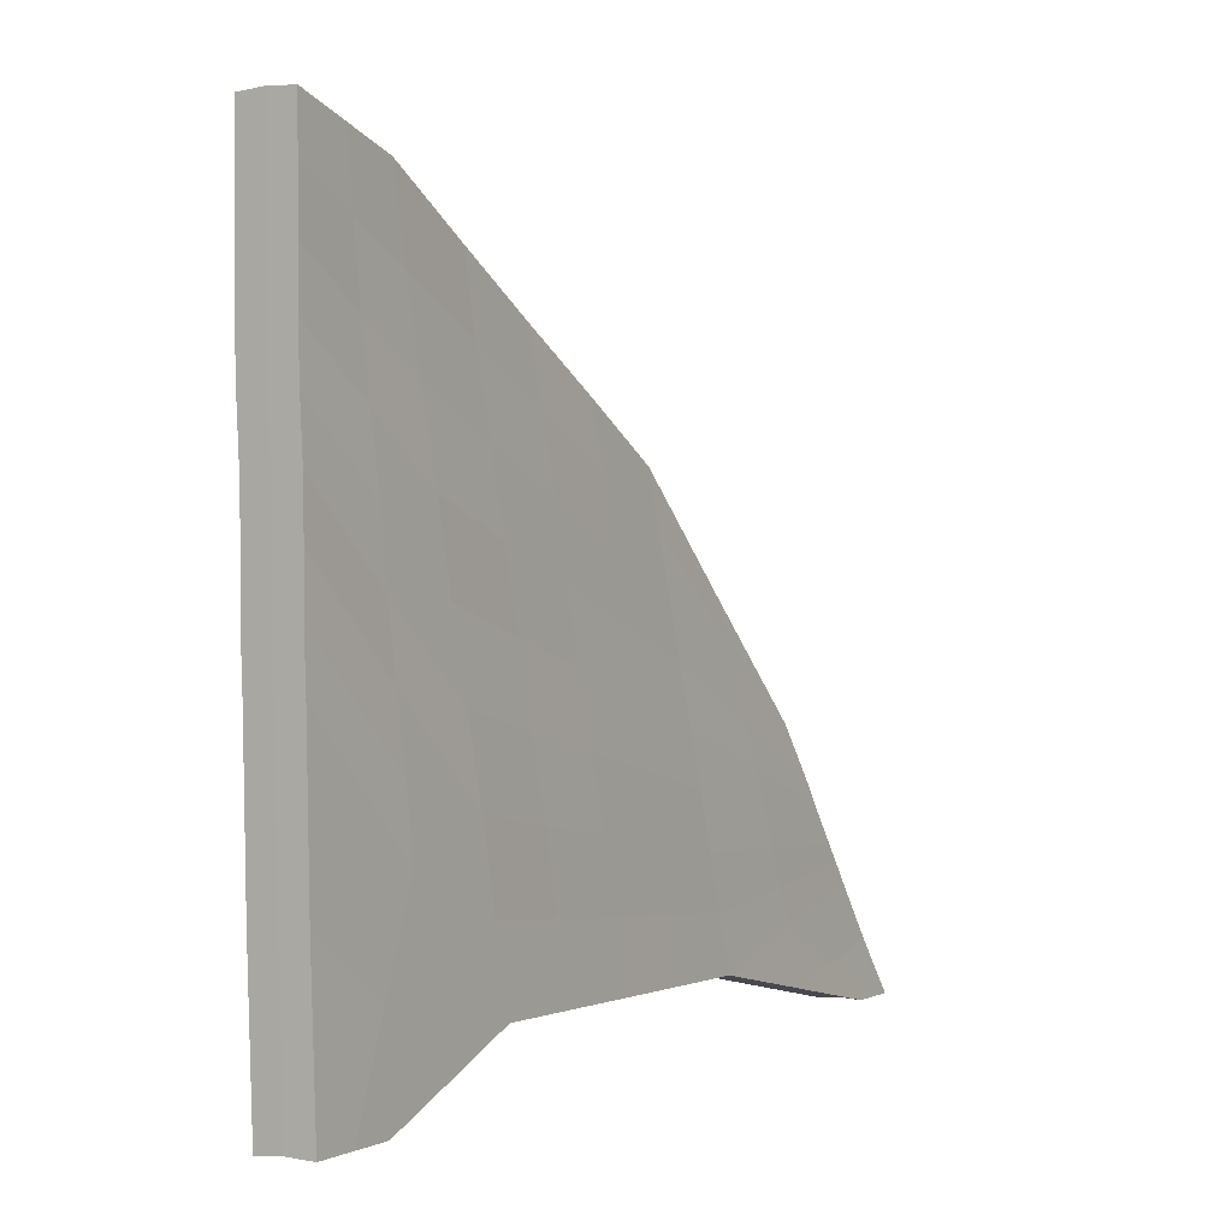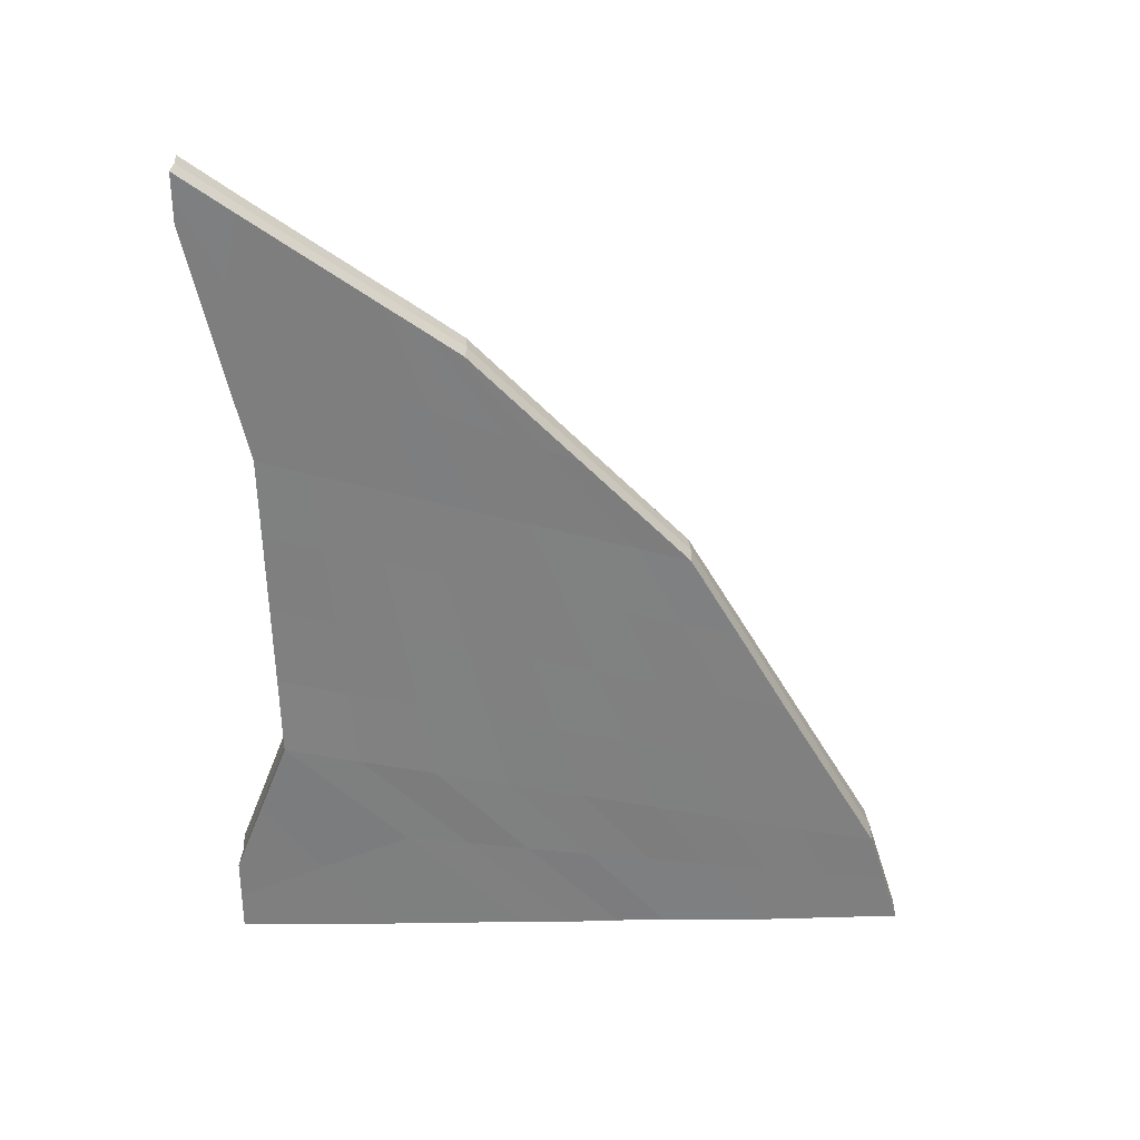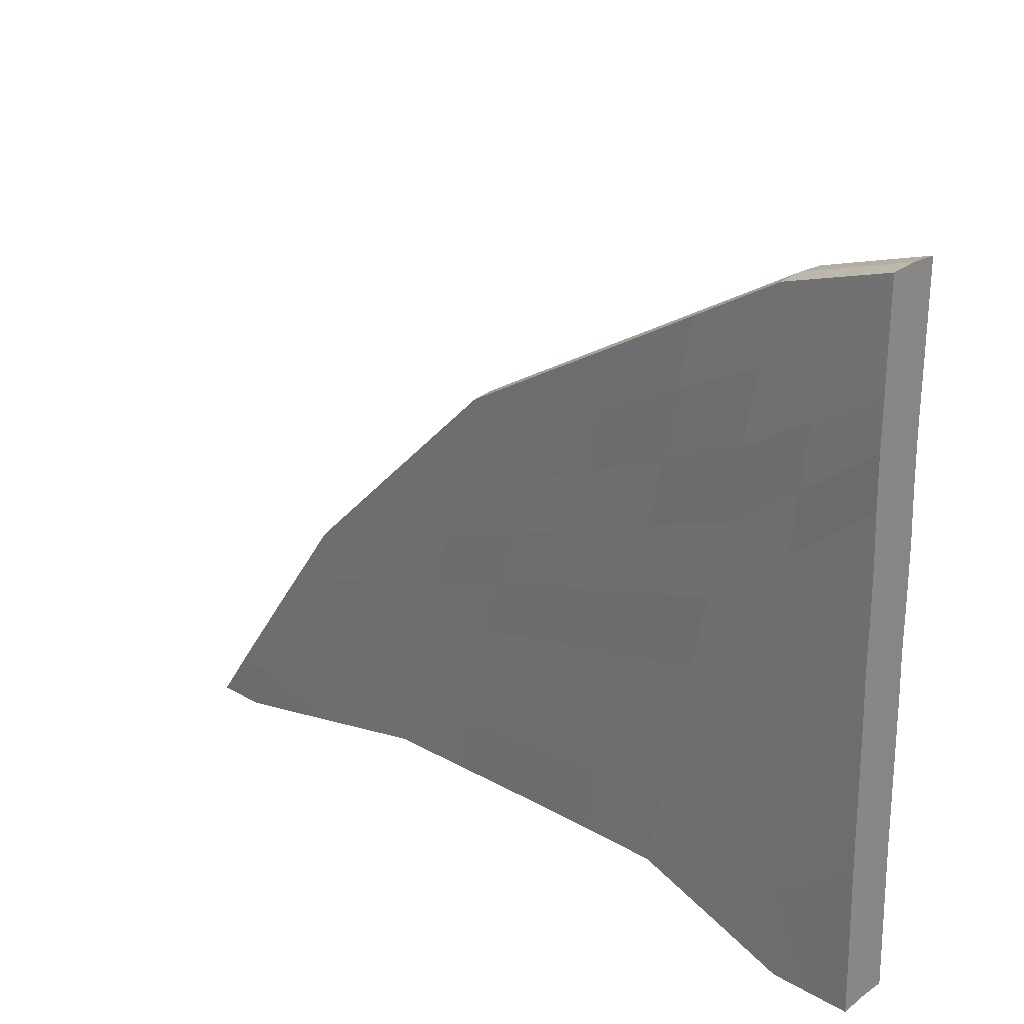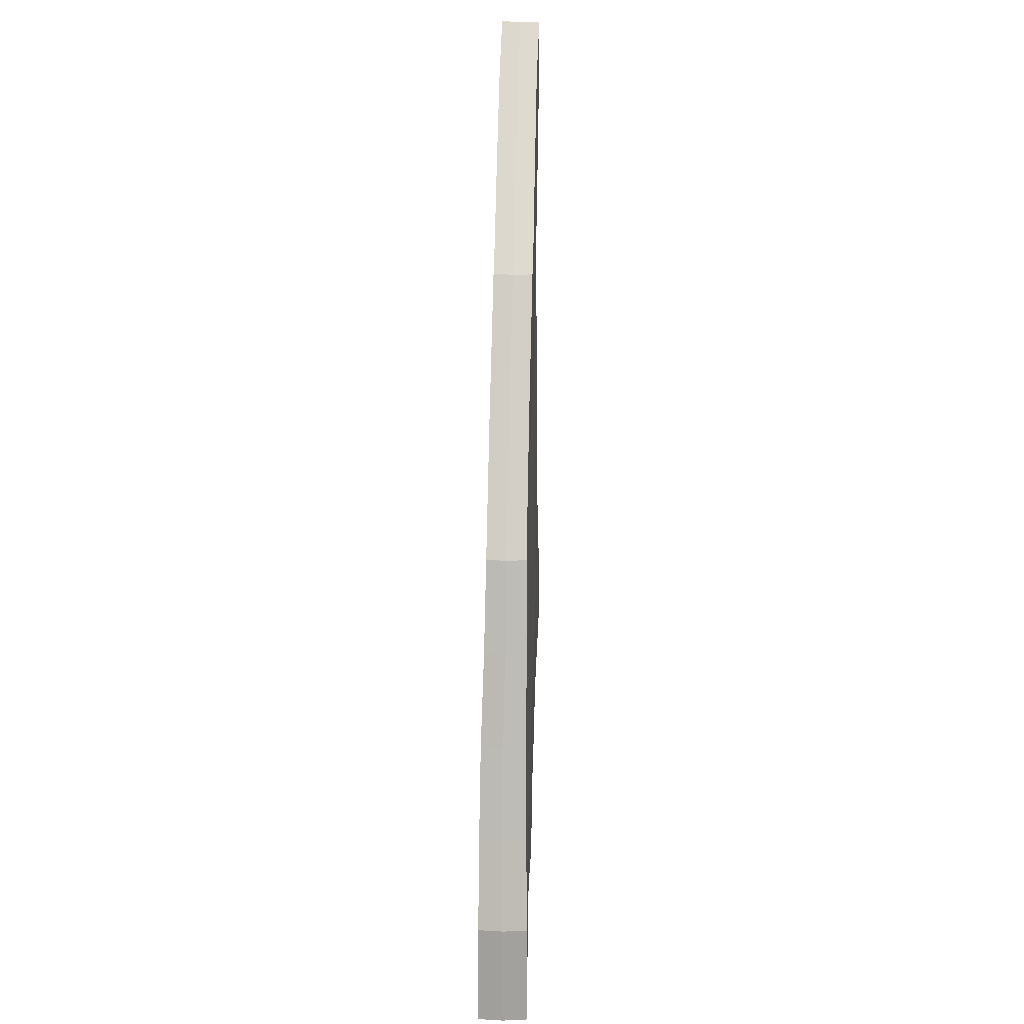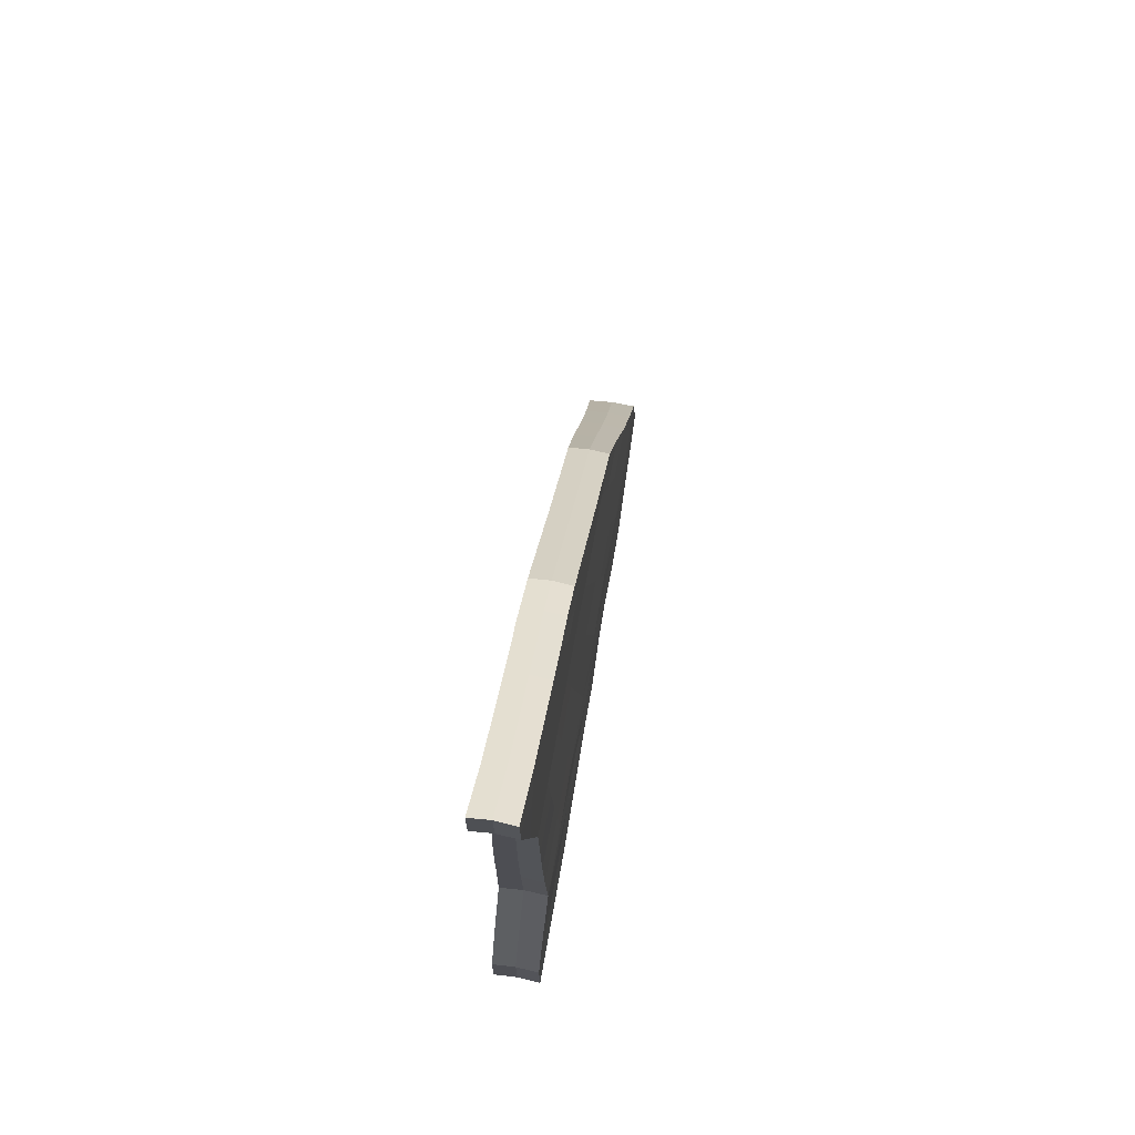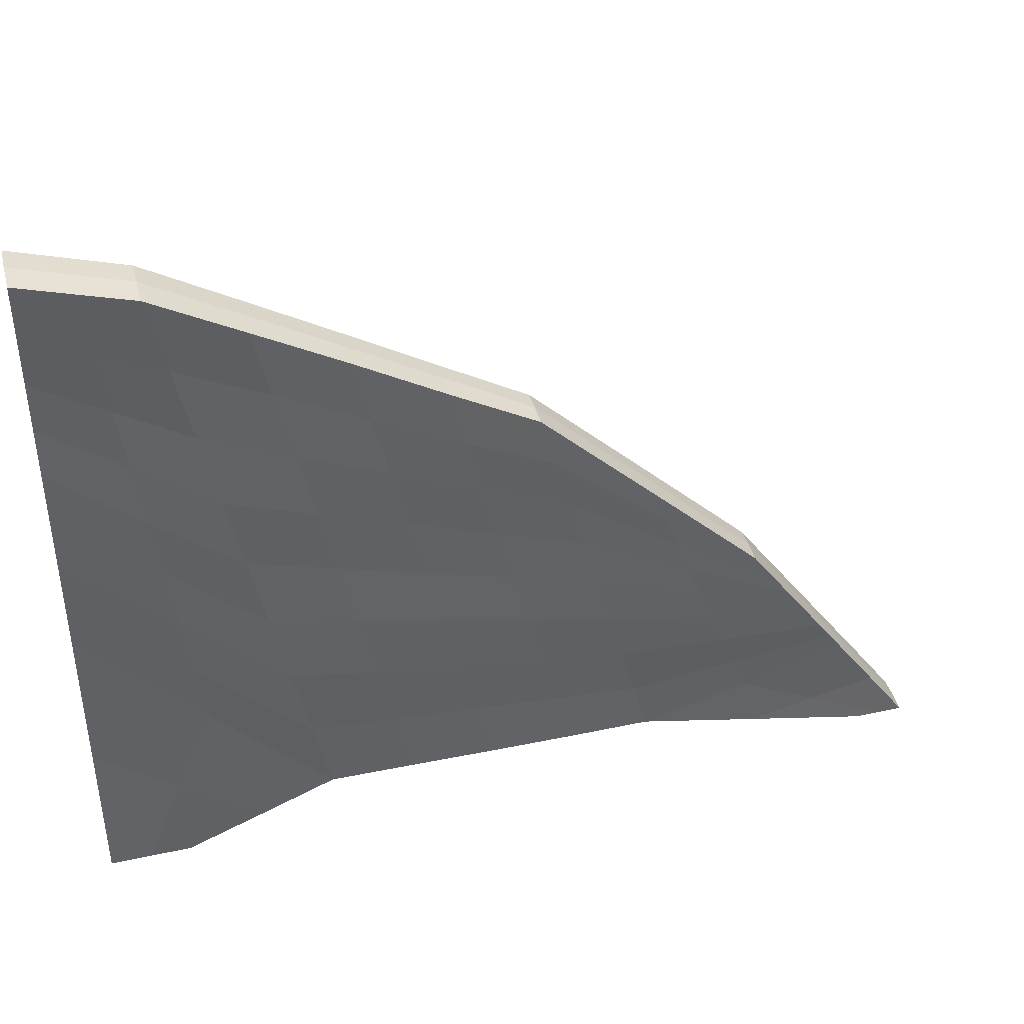
<metadata>
{"format":"obj","ext":"obj","renderer":"f3d","projection":"perspective","resolution":1024,"background":"white","views":[{"elev":0.9,"azim":31.8,"up":"+Z"},{"elev":30.8,"azim":-92.3,"up":"+Y"},{"elev":25.7,"azim":-47.3,"up":"+Z"},{"elev":35.8,"azim":0.5,"up":"+Y"},{"elev":71.2,"azim":-171.8,"up":"+Y"},{"elev":41.5,"azim":75.6,"up":"+Z"}]}
</metadata>
<code>
o Cube.001
v 0.008624 12.62 0.08674
v 0.233 12.63 0.07527
v 0.2361 12.1 0.0763
v 0.006762 12.09 0.08769
v 0.01235 3.504 0.104
v 0.2991 3.506 0.09617
v 0.2926 4.365 0.09421
v 0.01195 4.363 0.1023
v -0.06161 10.68 2.825
v 0.1629 10.68 2.815
v 0.1109 8.314 5.124
v -0.1178 8.312 5.137
v -0.1384 3.504 7.648
v 0.148 3.506 7.63
v 0.1409 4.626 7.276
v -0.01655 9.533 0.652
v -0.02144 5.975 0.7307
v 0.1934 11.79 1.251
v 0.2103 9.535 0.639
v 0.2595 5.977 0.7193
v 0.213 3.506 3.341
v -0.07419 3.504 3.347
v -0.03094 11.79 1.264
v -0.2148 12.63 0.06297
v -0.2214 12.1 0.06413
v -0.2732 3.506 0.07653
v -0.268 4.365 0.07522
v -0.285 10.68 2.801
v -0.3427 8.314 5.114
v -0.4248 3.506 7.63
v -0.4201 4.626 7.276
v -0.1394 4.623 7.294
v -0.2523 11.79 1.242
v -0.2438 9.535 0.6297
v -0.3009 5.977 0.7068
v -0.3592 3.506 3.318
v 0.1797 11.24 2.033
v 0.1909 5.302 3.998
v 0.1667 8.925 2.884
v 0.1612 3.506 5.49
v -0.126 3.504 5.497
v -0.04511 11.23 2.045
v -0.2688 11.24 2.021
v -0.3695 5.302 3.991
v -0.2896 8.925 2.87
v -0.4112 3.506 5.468
v 0.1116 6.47 6.204
v 0.2436 7.756 0.6802
v -0.005695 7.754 0.6917
v -0.3976 6.47 6.19
v -0.2594 7.756 0.667
v -0.1431 6.468 6.215
v -0.3312 7.113 3.428
v 0.1764 7.113 3.443
v 0.1752 10.96 2.425
v 0.1525 4.964 5.643
v -0.2728 10.96 2.411
v -0.4081 4.964 5.627
v 0.1347 8.619 4.002
v 0.1476 3.506 6.555
v -0.1385 3.504 6.572
v -0.0494 10.96 2.435
v -0.3198 8.619 3.994
v -0.4252 3.506 6.554
v -0.3578 6.791 4.812
v 0.1513 6.791 4.821
v 0.1903 9.23 1.761
v 0.1962 3.506 4.407
v -0.09002 3.504 4.422
v -0.03716 11.51 1.654
v -0.2669 9.23 1.751
v -0.3756 3.506 4.402
v 0.1872 11.51 1.642
v 0.2383 5.64 2.362
v -0.2608 11.51 1.632
v -0.3304 5.64 2.348
v 0.2138 7.435 2.062
v -0.2988 7.435 2.05
v 0.1451 4.066 7.453
v 0.2375 4.742 2.026
v -0.4218 4.066 7.453
v -0.3292 4.742 2.017
v 0.2962 3.936 0.09525
v -0.1384 4.064 7.471
v -0.2703 3.936 0.07583
v 0.01233 3.934 0.1032
v -0.3744 4.404 4.732
v 0.1917 4.404 4.74
v -0.4227 4.235 6.094
v 0.1433 4.235 6.096
v 0.2099 4.573 3.387
v -0.3596 4.573 3.372
v 0.2435 3.506 1.717
v -0.04212 3.504 1.725
v -0.001762 5.169 0.4166
v 0.2791 5.171 0.4079
v -0.3275 3.506 1.695
v -0.2815 5.171 0.3901
v -0.295 4.339 1.041
v 0.269 4.339 1.065
v -0.006753 10.81 0.3698
v 0.2242 10.82 0.3579
v -0.01966 12.21 0.6752
v 0.2047 12.21 0.6619
v -0.2354 10.82 0.3471
v -0.2394 12.21 0.6528
v 0.1325 9.498 3.97
v -0.09368 9.496 3.981
v 0.2008 10.66 0.9446
v -0.3174 9.498 3.958
v -0.248 10.66 0.9357
v 0.2347 12.36 0.07581
v -0.2179 12.36 0.06352
v 0.00814 12.36 0.08723
v -0.2814 10.08 2.446
v 0.1784 10.08 2.459
v -0.2979 9.79 3.201
v 0.1532 9.79 3.214
v 0.1943 10.37 1.702
v -0.2639 10.37 1.691
v -0.2382 11.51 0.5001
v 0.2128 11.51 0.5097
v 0.249 6.867 0.699
v -0.2754 6.867 0.6862
v -0.1465 5.545 6.754
v 0.1813 6.207 3.72
v 0.1222 5.548 6.74
v -0.008294 6.865 0.7113
v -0.413 5.548 6.733
v -0.3534 6.207 3.71
v 0.1531 5.878 5.232
v -0.3805 5.878 5.22
v -0.3141 6.537 2.199
v 0.2209 6.537 2.211
v 0.1215 7.392 5.663
v -0.01099 8.644 0.6719
v -0.3637 7.392 5.654
v -0.3097 8.019 3.149
v 0.2308 8.646 0.6602
v -0.2522 8.646 0.6485
v -0.1261 7.39 5.676
v 0.1723 8.019 3.164
v -0.3383 7.705 4.404
v 0.1431 7.705 4.411
v 0.2024 8.332 1.912
v -0.2829 8.332 1.9
v 0.1978 9.383 1.199
v 0.194 3.506 3.87
v -0.09247 3.504 3.884
v -0.03348 11.65 1.459
v -0.2556 9.383 1.19
v -0.3786 3.506 3.863
v -0.284 7.596 1.359
v 0.1907 11.65 1.446
v 0.2423 5.809 1.539
v -0.2565 11.65 1.437
v -0.3185 5.809 1.527
v 0.2221 7.596 1.369
v -0.3319 4.657 2.694
v 0.2358 4.657 2.708
v -0.256 10.52 1.314
v 0.1938 10.52 1.323
v 0.2339 6.702 1.455
v -0.3 6.702 1.443
v -0.2696 8.489 1.275
v 0.2101 8.489 1.284
v 0.1831 11.38 1.837
v 0.2139 5.471 3.183
v -0.2642 11.38 1.826
v -0.3463 5.471 3.165
v 0.1999 7.274 2.754
v 0.1823 9.077 2.323
v 0.1886 3.506 4.952
v -0.09843 3.504 4.96
v -0.04083 11.37 1.85
v -0.279 9.077 2.31
v -0.3837 3.506 4.932
v -0.3094 7.274 2.737
v 0.1913 4.489 4.06
v -0.3755 4.489 4.056
v 0.1872 10.23 2.081
v -0.2717 10.23 2.068
v -0.3281 6.372 2.951
v 0.2067 6.372 2.968
v 0.1915 8.176 2.538
v -0.2916 8.176 2.524
v 0.1495 8.772 3.444
v 0.1464 3.506 6.019
v -0.1399 3.504 6.034
v -0.04457 11.1 2.24
v -0.3068 8.772 3.432
v -0.4263 3.506 6.015
v -0.3469 6.952 4.122
v 0.1812 11.1 2.229
v 0.1821 5.133 4.82
v -0.2706 11.1 2.216
v -0.3779 5.133 4.809
v 0.1611 6.952 4.13
v 0.1636 4.32 5.427
v -0.4028 4.32 5.405
v 0.1646 9.935 2.837
v -0.2868 9.935 2.823
v -0.364 6.042 4.467
v 0.1708 6.042 4.474
v 0.1529 7.862 3.786
v -0.3292 7.862 3.778
v 0.1688 10.82 2.62
v 0.1392 4.795 6.457
v -0.279 10.82 2.606
v -0.4218 4.795 6.454
v 0.1314 6.631 5.512
v 0.1268 8.467 4.562
v 0.148 3.506 7.092
v -0.1384 3.504 7.11
v -0.05566 10.82 2.63
v -0.3283 8.467 4.555
v -0.4248 3.506 7.092
v -0.3755 6.631 5.502
v -0.4218 4.151 6.774
v 0.1451 4.151 6.774
v -0.3089 9.644 3.58
v 0.1429 9.644 3.592
v 0.1297 5.713 5.987
v -0.4045 5.713 5.975
v -0.3499 7.549 5.028
v 0.1337 7.549 5.037
f 220 208 15 79
f 222 207 10 107
f 108 107 10 9
f 141 135 11 12
f 84 79 15 32
f 214 213 14 13
f 207 215 9 10
f 226 212 11 135
f 104 103 23 18
f 94 93 21 22
f 101 102 19 16
f 122 104 18 109
f 100 96 20 80
f 95 96 7 8
f 123 20 17 128
f 219 81 31 210
f 221 110 28 209
f 108 9 28 110
f 141 12 29 137
f 84 32 31 81
f 214 13 30 217
f 209 28 9 215
f 225 137 29 216
f 106 33 23 103
f 94 22 36 97
f 101 16 34 105
f 121 111 33 106
f 99 82 35 98
f 95 8 27 98
f 124 128 17 35
f 113 24 1 114
f 112 3 4 114
f 86 83 6 5
f 86 85 27 8
f 186 138 45 176
f 169 43 42 175
f 174 41 46 177
f 182 115 43 169
f 180 87 44 170
f 185 172 39 142
f 167 175 42 37
f 174 173 40 41
f 181 167 37 116
f 179 168 38 88
f 184 171 54 126
f 183 130 53 178
f 140 136 49 51
f 224 129 50 218
f 125 52 50 129
f 139 48 49 136
f 223 211 47 127
f 125 127 47 52
f 204 198 66 131
f 203 132 65 193
f 206 143 63 191
f 196 57 62 190
f 189 61 64 192
f 202 117 57 196
f 200 89 58 197
f 205 187 59 144
f 194 190 62 55
f 189 188 60 61
f 201 194 55 118
f 199 195 56 90
f 164 133 78 153
f 163 158 77 134
f 160 155 74 91
f 162 154 73 119
f 149 148 68 69
f 154 150 70 73
f 166 147 67 145
f 159 92 76 157
f 161 120 75 156
f 149 69 72 152
f 156 75 70 150
f 165 146 71 151
f 152 72 92 159
f 148 160 91 68
f 188 199 90 60
f 192 64 89 200
f 173 179 88 40
f 177 46 87 180
f 5 26 85 86
f 8 7 83 86
f 97 36 82 99
f 13 84 81 30
f 217 30 81 219
f 93 100 80 21
f 13 14 79 84
f 213 220 79 14
f 6 83 100 93
f 26 97 99 85
f 17 95 98 35
f 85 99 98 27
f 5 94 97 26
f 17 20 96 95
f 83 7 96 100
f 5 6 93 94
f 113 121 106 24
f 4 101 105 25
f 24 106 103 1
f 112 2 104 122
f 4 3 102 101
f 2 1 103 104
f 3 112 122 102
f 25 105 121 113
f 151 71 120 161
f 147 162 119 67
f 187 201 118 59
f 191 63 117 202
f 172 181 116 39
f 176 45 115 182
f 2 112 114 1
f 25 113 114 4
f 105 34 111 121
f 12 108 110 29
f 216 29 110 221
f 102 122 109 19
f 12 11 107 108
f 212 222 107 11
f 155 163 134 74
f 157 76 133 164
f 197 58 132 203
f 195 204 131 56
f 32 15 127 125
f 208 223 127 15
f 32 125 129 31
f 210 31 129 224
f 170 44 130 183
f 168 184 126 38
f 51 49 128 124
f 48 123 128 49
f 153 78 146 165
f 158 166 145 77
f 198 205 144 66
f 193 65 143 206
f 19 139 136 16
f 34 16 136 140
f 171 185 142 54
f 178 53 138 186
f 218 50 137 225
f 52 141 137 50
f 211 226 135 47
f 52 47 135 141
f 48 139 166 158
f 51 153 165 140
f 35 157 164 124
f 20 123 163 155
f 19 109 162 147
f 34 151 161 111
f 21 80 160 148
f 36 152 159 82
f 140 165 151 34
f 33 156 150 23
f 22 149 152 36
f 111 161 156 33
f 82 159 157 35
f 139 19 147 166
f 18 23 150 154
f 22 21 148 149
f 109 18 154 162
f 80 20 155 160
f 123 48 158 163
f 124 164 153 51
f 78 178 186 146
f 77 145 185 171
f 74 134 184 168
f 76 170 183 133
f 71 176 182 120
f 67 119 181 172
f 72 177 180 92
f 68 91 179 173
f 133 183 178 78
f 134 77 171 184
f 91 74 168 179
f 119 73 167 181
f 69 68 173 174
f 73 70 175 167
f 145 67 172 185
f 92 180 170 76
f 120 182 169 75
f 69 174 177 72
f 75 169 175 70
f 146 186 176 71
f 53 193 206 138
f 54 142 205 198
f 38 126 204 195
f 44 197 203 130
f 45 191 202 115
f 39 116 201 187
f 46 192 200 87
f 40 88 199 188
f 88 38 195 199
f 116 37 194 201
f 41 40 188 189
f 37 42 190 194
f 142 39 187 205
f 87 200 197 44
f 115 202 196 43
f 41 189 192 46
f 43 196 190 42
f 138 206 191 45
f 130 203 193 53
f 126 54 198 204
f 66 144 226 211
f 65 218 225 143
f 58 210 224 132
f 56 131 223 208
f 59 118 222 212
f 63 216 221 117
f 60 90 220 213
f 64 217 219 89
f 131 66 211 223
f 132 224 218 65
f 143 225 216 63
f 57 209 215 62
f 61 214 217 64
f 117 221 209 57
f 89 219 210 58
f 144 59 212 226
f 55 62 215 207
f 61 60 213 214
f 118 55 207 222
f 90 56 208 220

</code>
